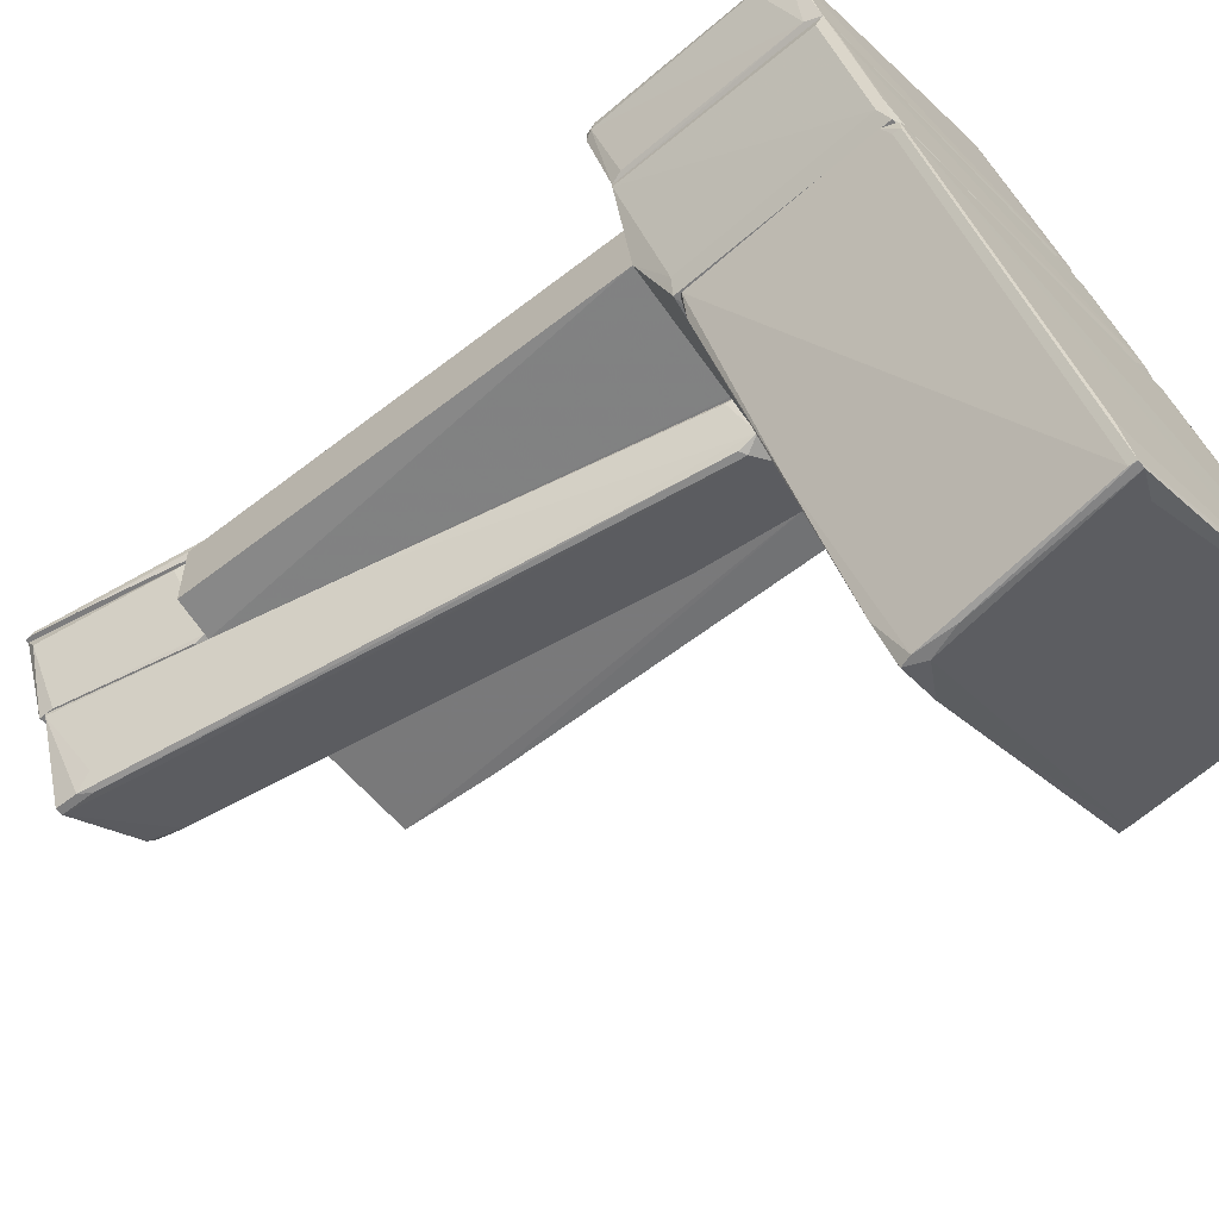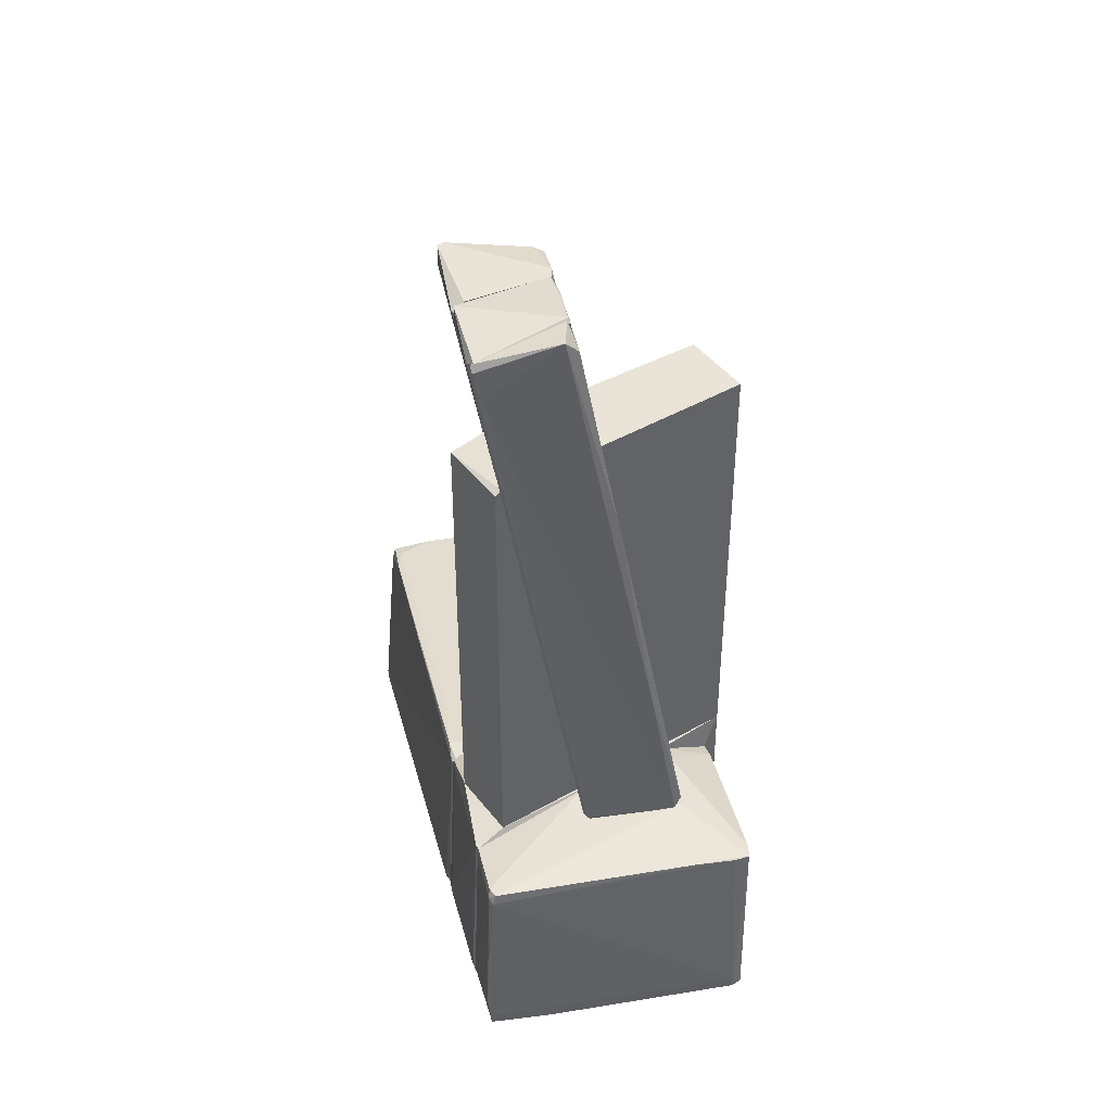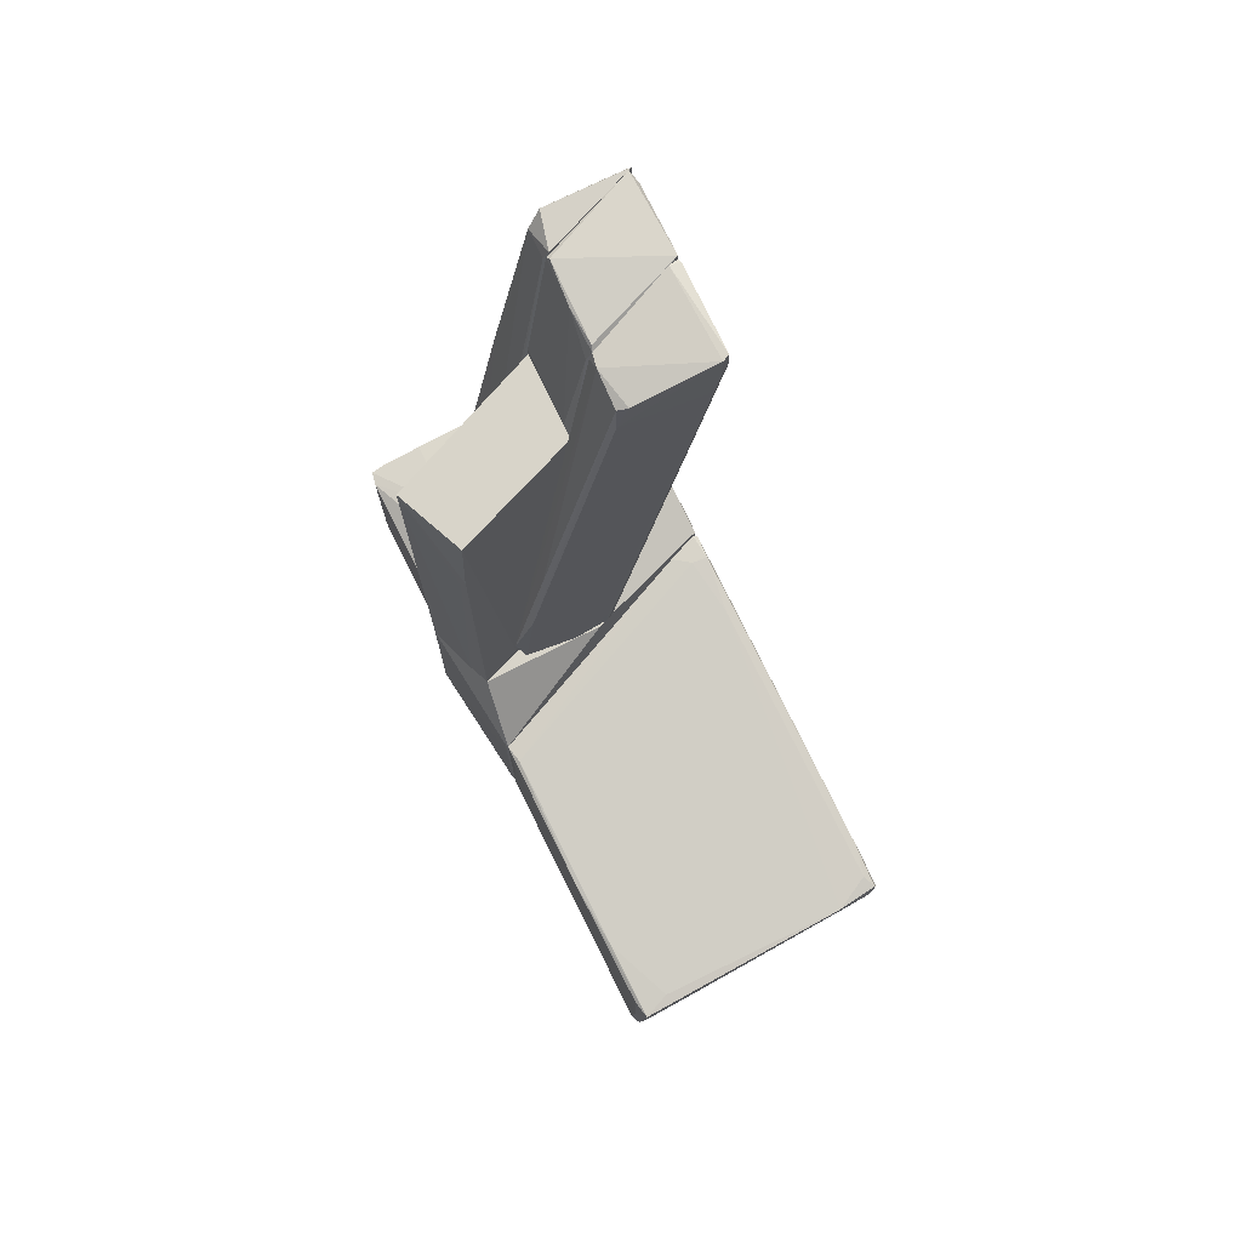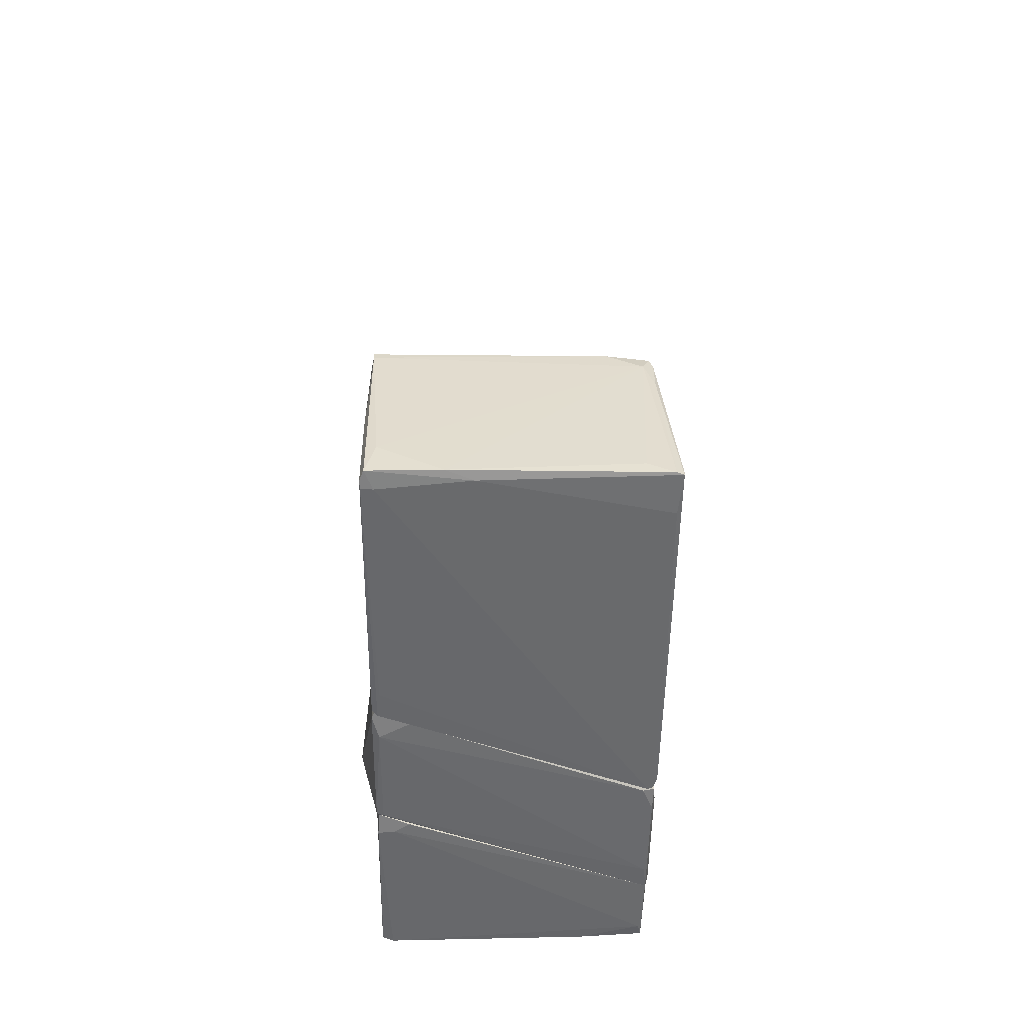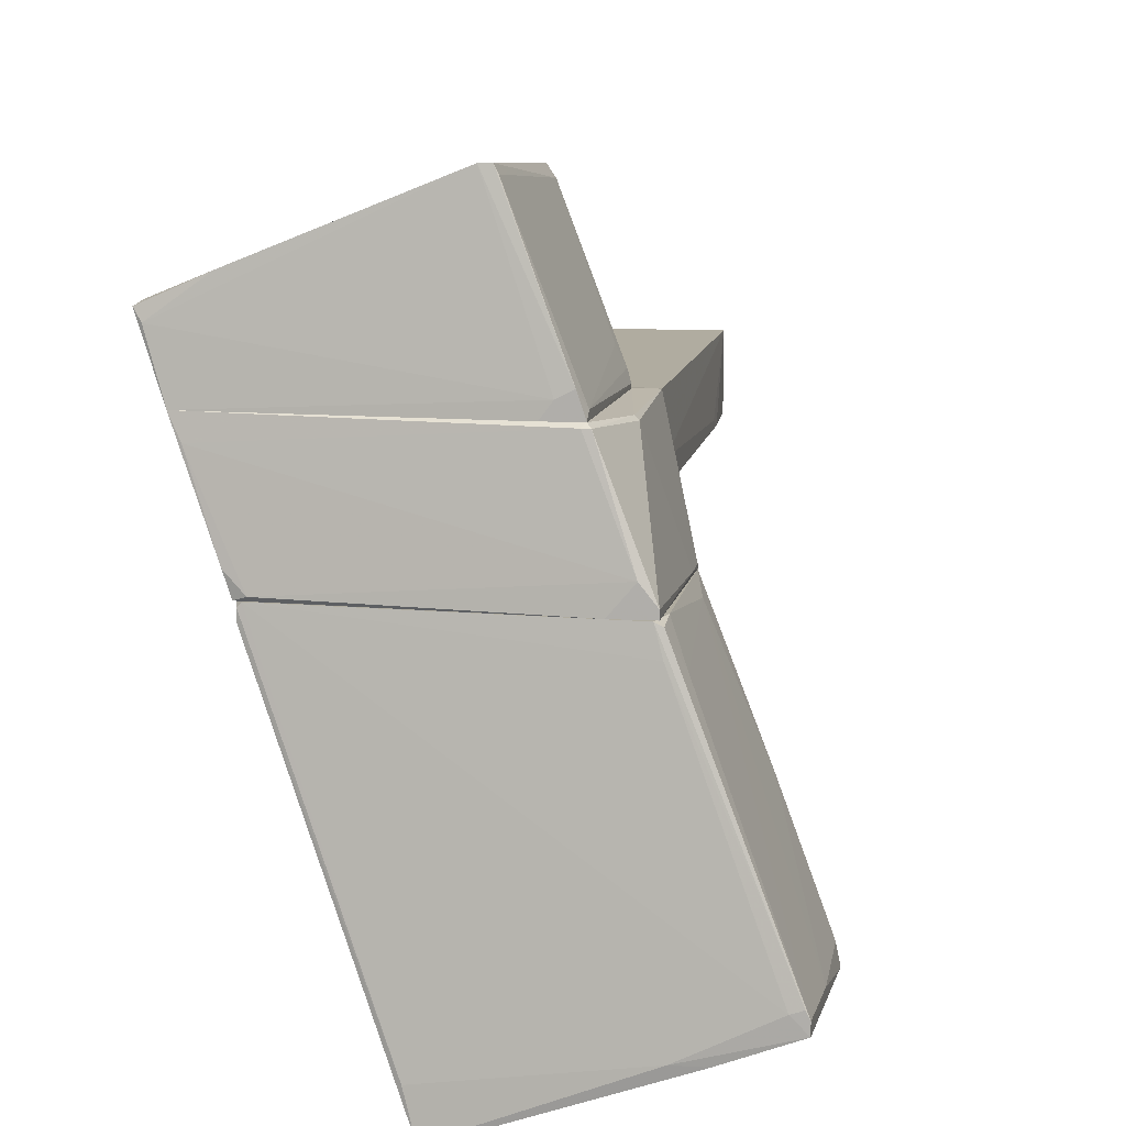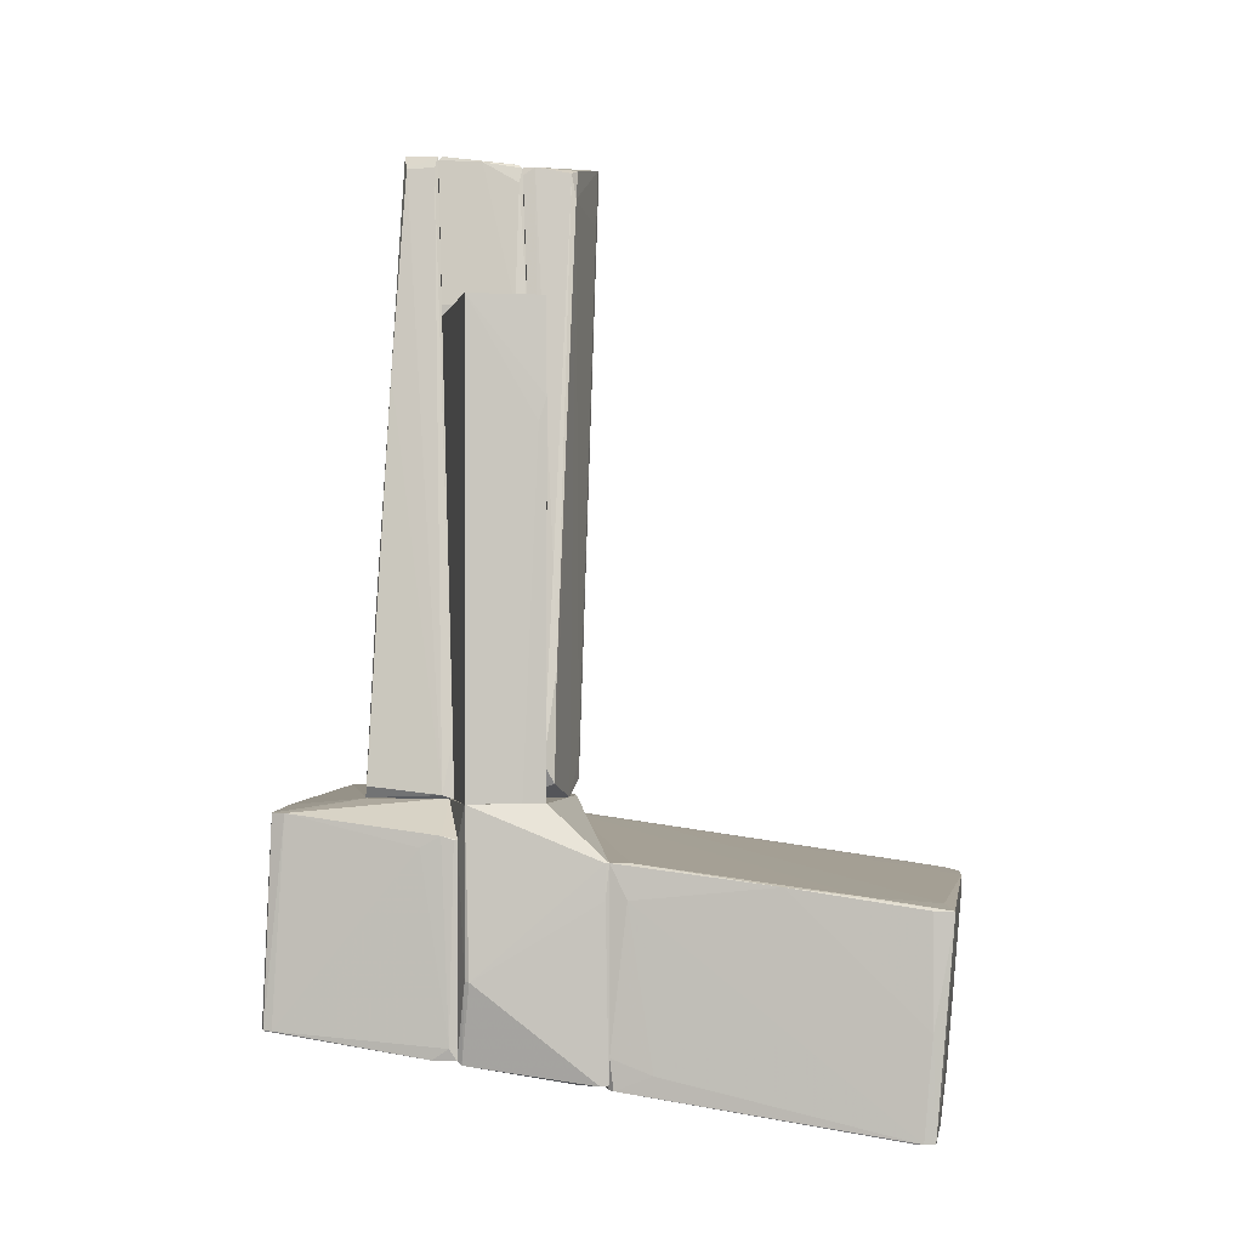
<metadata>
{"format":"obj","ext":"obj","renderer":"f3d","projection":"perspective","resolution":1024,"background":"white","views":[{"elev":-59.2,"azim":-51.2,"up":"+Z"},{"elev":42.9,"azim":-34.4,"up":"+Y"},{"elev":75.2,"azim":131.1,"up":"+Y"},{"elev":-60.1,"azim":157.9,"up":"+Y"},{"elev":10.0,"azim":8.8,"up":"+Z"},{"elev":-0.4,"azim":78.9,"up":"+Y"}]}
</metadata>
<code>
o convex_0
v 3.633 -7.601 -2.46
v 0.532 -5.366 -9.024
v 0.532 -4.645 -9.024
v -2.57 -7.096 -1.738
v 3.344 -3.923 -1.739
v 5.364 -8.612 -7.004
v -2.281 -3.418 -1.738
v 5.508 -4.645 -7.293
v 0.09857 -8.323 -8.879
v 3.201 -7.89 -1.739
v -2.498 -7.385 -1.81
v 0.604 -4.356 -8.735
v -2.137 -3.418 -2.243
v 5.293 -8.612 -6.643
v 4.499 -4.284 -4.552
v -2.354 -3.49 -1.81
v 0.7479 -8.107 -8.735
v 1.397 -4.428 -8.807
v -0.1173 -8.251 -8.086
v -1.849 -3.418 -2.099
v -2.498 -7.241 -2.027
v 5.076 -8.612 -6.716
v 5.221 -7.89 -7.148
v 3.416 -3.923 -2.099
v 4.932 -4.572 -7.293
v 5.436 -6.736 -6.932
v 0.09857 -8.179 -8.879
v 3.344 -7.89 -1.811
v 0.7479 -4.789 -9.024
v 3.489 -4.572 -2.027
v 5.436 -4.645 -6.932
v 0.2433 -4.284 -8.23
v -1.56 -3.563 -3.253
v 5.364 -8.612 -6.788
v 5.508 -4.789 -7.293
v 4.066 -8.54 -7.509
v -1.632 -3.418 -1.738
v -2.426 -7.385 -1.738
v 4.932 -4.429 -5.849
v 0.2433 -8.323 -8.879
v 3.489 -8.54 -7.509
v 3.344 -7.313 -1.739
v -0.8387 -3.923 -5.561
v 3.344 -7.962 -2.244
v -2.498 -7.385 -2.027
v 0.604 -4.428 -9.024
f 32 12 46
f 3 2 9
f 4 7 16
f 7 13 16
f 13 7 20
f 4 16 21
f 6 14 22
f 5 15 24
f 8 18 25
f 3 9 27
f 9 21 27
f 21 16 27
f 10 14 28
f 2 3 29
f 15 5 30
f 26 15 30
f 8 15 31
f 26 8 31
f 15 26 31
f 18 12 33
f 13 20 33
f 20 25 33
f 25 18 33
f 12 32 33
f 32 13 33
f 14 6 34
f 6 26 34
f 1 28 34
f 28 14 34
f 30 1 34
f 26 30 34
f 18 8 35
f 6 23 35
f 26 6 35
f 8 26 35
f 29 18 35
f 23 29 35
f 23 6 36
f 17 29 36
f 29 23 36
f 7 4 37
f 20 7 37
f 5 24 37
f 24 20 37
f 4 11 38
f 11 19 38
f 37 4 38
f 15 8 39
f 24 15 39
f 20 24 39
f 25 20 39
f 8 25 39
f 9 2 40
f 2 29 40
f 29 17 40
f 36 9 40
f 17 36 40
f 19 9 41
f 6 22 41
f 9 36 41
f 36 6 41
f 38 19 41
f 22 38 41
f 28 1 42
f 10 28 42
f 30 5 42
f 1 30 42
f 5 37 42
f 38 10 42
f 37 38 42
f 16 13 43
f 3 27 43
f 27 16 43
f 32 3 43
f 13 32 43
f 14 10 44
f 22 14 44
f 10 38 44
f 38 22 44
f 11 4 45
f 9 19 45
f 19 11 45
f 21 9 45
f 4 21 45
f 12 18 46
f 29 3 46
f 18 29 46
f 3 32 46
o convex_1
v -0.695 4.951 1.653
v -3.148 8.917 0.7153
v -3.148 8.917 0.7873
v -1.2 -2.84 1.509
v 1.253 -2.913 0.7154
v 0.459 -2.913 2.23
v -1.2 9.135 0.7153
v -0.8397 -2.913 0.7153
v -1.633 9.207 1.292
v 1.253 -2.839 0.9318
v 0.6033 -2.696 2.23
v -1.344 8.917 1.292
v -1.2 -2.84 1.364
v -3.003 8.341 0.8596
v -1.128 8.917 0.7873
v -1.2 -1.325 0.7153
v -0.04585 0.262 2.014
v 0.09845 -2.913 2.086
v 1.108 -1.83 0.7154
v -3.148 9.063 0.7153
v -3.003 8.052 0.7153
v -1.128 -2.913 1.509
f 54 64 68
f 49 48 50
f 53 51 54
f 51 52 54
f 48 53 54
f 52 51 56
f 56 47 57
f 52 56 57
f 55 47 58
f 53 55 58
f 47 56 58
f 50 48 59
f 49 50 60
f 55 49 60
f 53 58 61
f 58 56 61
f 48 54 62
f 54 59 62
f 47 55 63
f 57 47 63
f 52 57 63
f 60 52 63
f 55 60 63
f 54 52 64
f 60 50 64
f 52 60 64
f 51 53 65
f 56 51 65
f 53 61 65
f 61 56 65
f 48 49 66
f 53 48 66
f 49 55 66
f 55 53 66
f 59 48 67
f 48 62 67
f 62 59 67
f 50 59 68
f 59 54 68
f 64 50 68
o convex_2
v -2.714 -7.313 -1.305
v 1.902 -2.913 0.7152
v 1.902 -2.913 -0.7275
v 3.272 -7.819 -1.593
v 2.263 -7.457 0.7873
v -3.364 -3.058 0.7873
v -2.354 -3.346 -1.738
v -3.509 -7.025 0.7873
v 3.345 -3.923 -1.738
v -2.57 -7.313 -1.738
v 2.696 -2.913 0.7152
v 0.2428 -2.913 -1.666
v 2.767 -6.014 0.643
v 2.551 -7.819 -1.738
v -2.714 -2.913 -0.7275
v 2.767 -2.913 -0.7275
v 1.18 -2.913 0.7873
v 2.335 -7.529 0.7152
v -2.714 -2.913 0.7152
v -2.714 -7.169 -1.449
v -3.364 -3.058 0.7152
v 2.984 -7.819 -1.233
v -3.509 -6.88 0.643
v 3.272 -7.819 -1.738
v 2.335 -3.562 0.7873
v 3.345 -3.923 -1.666
v 0.4588 -2.913 -1.666
v -2.498 -3.418 -1.449
v -2.354 -7.385 -1.666
v 2.19 -7.529 0.7152
v -3.292 -7.097 0.354
v 2.696 -6.014 0.7152
v 3.345 -4.572 -1.666
f 94 81 101
f 73 74 76
f 75 77 78
f 69 76 78
f 70 71 80
f 78 77 82
f 70 80 83
f 80 75 83
f 71 70 84
f 70 79 84
f 74 73 85
f 79 70 85
f 70 83 85
f 72 81 86
f 83 74 87
f 74 85 87
f 85 83 87
f 75 78 88
f 74 83 89
f 82 72 90
f 72 86 90
f 76 74 91
f 78 76 91
f 88 78 91
f 74 89 91
f 89 88 91
f 72 82 92
f 82 77 92
f 85 73 93
f 79 85 93
f 79 81 94
f 84 79 94
f 77 84 94
f 77 75 95
f 80 71 95
f 75 80 95
f 71 84 95
f 84 77 95
f 83 75 96
f 75 88 96
f 89 83 96
f 88 89 96
f 69 78 97
f 78 82 97
f 82 90 97
f 73 76 98
f 86 73 98
f 90 86 98
f 90 98 99
f 76 69 99
f 69 97 99
f 97 90 99
f 98 76 99
f 81 79 100
f 73 86 100
f 86 81 100
f 93 73 100
f 79 93 100
f 81 72 101
f 72 92 101
f 92 77 101
f 77 94 101
o convex_3
v -3.869 -6.88 1.942
v 1.18 -2.914 1.076
v 1.18 -2.914 0.7873
v 2.262 -7.458 0.7873
v 0.9641 -7.025 4.106
v 1.036 -3.13 3.961
v -3.364 -3.058 0.7873
v -3.797 -2.914 2.086
v -3.508 -7.025 0.7873
v 2.335 -3.562 0.8598
v -3.941 -6.52 2.23
v 0.7472 -7.025 4.106
v 2.118 -7.458 1.221
v -4.014 -6.231 2.014
v 0.6031 -2.914 2.23
v 0.02636 -3.057 3.601
v 1.18 -3.13 3.745
v -3.869 -3.13 2.086
v 2.262 -7.241 0.9319
v -4.014 -6.808 2.158
v 0.7472 -6.808 4.106
v -0.8393 -2.914 0.7873
v 2.335 -3.562 0.7873
v 2.262 -3.49 1.076
v -3.436 -3.274 0.8598
v 1.83 -7.458 1.076
v -3.869 -3.058 1.942
v -3.581 -6.736 0.8598
v 1.036 -7.025 3.961
v 0.7472 -3.13 3.889
v 2.118 -3.707 1.437
v -3.797 -2.914 1.87
v -2.859 -6.88 2.663
v 1.614 -7.458 0.7873
f 105 127 135
f 104 105 108
f 103 104 109
f 108 105 110
f 106 113 114
f 103 109 116
f 116 109 117
f 107 116 117
f 107 106 118
f 103 116 118
f 116 107 118
f 117 109 119
f 105 111 120
f 114 105 120
f 110 102 121
f 112 119 121
f 119 115 121
f 106 107 122
f 112 113 122
f 113 106 122
f 119 112 122
f 104 108 123
f 109 104 123
f 105 104 124
f 111 105 124
f 111 124 125
f 104 103 125
f 103 118 125
f 120 111 125
f 124 104 125
f 102 110 127
f 113 102 127
f 105 114 127
f 114 113 127
f 119 109 128
f 115 119 128
f 108 126 128
f 128 126 129
f 108 110 129
f 110 121 129
f 121 115 129
f 126 108 129
f 115 128 129
f 106 114 130
f 118 106 130
f 114 120 130
f 107 117 131
f 117 119 131
f 122 107 131
f 119 122 131
f 125 118 132
f 120 125 132
f 118 130 132
f 130 120 132
f 123 108 133
f 109 123 133
f 108 128 133
f 128 109 133
f 113 112 134
f 102 113 134
f 121 102 134
f 112 121 134
f 110 105 135
f 127 110 135
o convex_4
v 1.758 -2.696 -0.7998
v -2.498 8.918 -0.8721
v -2.498 8.918 -0.7998
v -0.04579 8.701 -1.665
v 0.1705 -2.551 -1.738
v -1.777 9.063 -2.459
v -0.118 -2.913 -0.7998
v -0.4783 8.846 -0.7998
v 1.686 -0.6034 -1.088
v -1.416 7.907 -2.387
v 0.9638 -2.913 -1.449
v 1.974 -2.263 -0.7998
v -1.777 8.629 -2.459
v 0.02645 8.197 -1.738
v -1.416 3.364 -0.8721
v -2.282 9.063 -0.7998
v -0.3343 8.846 -1.016
v 0.315 -2.623 -1.738
v 0.1705 -2.913 -1.593
v 1.902 -2.623 -1.016
v -1.632 9.063 -2.459
v 1.325 -2.913 -0.7998
v -0.1903 -2.623 -0.8721
v 1.325 1.345 -1.089
v -0.1903 8.774 -1.81
v -1.921 5.887 -0.8721
v 0.315 -2.262 -1.738
v -0.4065 8.701 -0.7998
v -1.632 8.414 -2.459
v -1.849 8.34 -2.17
f 150 161 165
f 136 138 142
f 138 136 143
f 143 136 147
f 137 141 148
f 139 144 149
f 142 138 150
f 137 138 151
f 141 137 151
f 138 143 151
f 151 143 152
f 146 142 154
f 148 140 154
f 140 153 154
f 153 146 154
f 147 136 155
f 144 147 155
f 149 144 155
f 146 149 155
f 148 141 156
f 149 145 156
f 141 151 156
f 151 152 156
f 136 142 157
f 142 146 157
f 155 136 157
f 146 155 157
f 142 150 158
f 154 142 158
f 150 154 158
f 144 139 159
f 147 144 159
f 139 152 159
f 152 147 159
f 139 149 160
f 152 139 160
f 149 156 160
f 156 152 160
f 138 137 161
f 150 138 161
f 145 149 162
f 149 146 162
f 146 153 162
f 153 145 162
f 143 147 163
f 152 143 163
f 147 152 163
f 140 148 164
f 153 140 164
f 145 153 164
f 148 156 164
f 156 145 164
f 137 148 165
f 148 154 165
f 154 150 165
f 161 137 165
o convex_5
v 0.3865 4.806 -0.7998
v -2.715 -2.912 -0.7276
v -0.1899 -2.767 -0.7998
v 2.695 -2.912 0.7152
v -2.715 5.96 0.7152
v 2.695 6.032 0.715
v -2.715 -2.912 0.7152
v 2.768 -2.912 -0.7275
v -2.715 5.96 -0.7276
v 2.695 6.032 -0.7275
v -1.921 6.032 -0.7998
v 1.974 -2.551 -0.7998
v 2.768 3.795 -0.5833
v -2.571 6.032 0.7152
v 2.768 -2.912 -0.2947
v 0.09833 6.032 -0.7998
v 2.768 4.229 -0.7275
v 1.325 -2.912 -0.7998
f 177 173 183
f 167 169 172
f 169 170 172
f 170 167 172
f 169 167 173
f 167 170 174
f 166 168 176
f 168 167 176
f 167 174 176
f 171 175 176
f 168 166 177
f 166 175 177
f 170 169 179
f 169 171 179
f 174 170 179
f 171 176 179
f 176 174 179
f 171 169 180
f 169 173 180
f 178 171 180
f 173 178 180
f 175 166 181
f 166 176 181
f 176 175 181
f 175 171 182
f 173 177 182
f 177 175 182
f 171 178 182
f 178 173 182
f 167 168 183
f 173 167 183
f 168 177 183
o convex_6
v -2.642 6.322 0.643
v -1.128 9.135 0.643
v -0.7674 8.99 -0.07836
v -0.5512 6.033 0.7152
v -1.993 6.25 -0.7998
v -2.498 9.063 -0.7998
v 0.09856 6.033 -0.7998
v -3.076 9.063 0.7152
v -0.4788 8.846 -0.7998
v -2.57 6.033 0.7152
v -1.993 6.033 -0.7276
v -3.076 8.919 0.4987
v -1.128 9.063 0.7152
v 0.02616 6.178 -0.5833
v -2.498 8.774 -0.7998
v -0.5512 6.25 0.7152
v -0.5512 8.919 -0.7276
v -0.4067 8.558 -0.7276
f 186 197 201
f 188 189 190
f 185 189 191
f 190 189 192
f 190 187 193
f 187 191 193
f 191 184 193
f 188 190 194
f 193 184 194
f 190 193 194
f 184 191 195
f 191 189 195
f 186 185 196
f 185 191 196
f 191 187 196
f 187 190 197
f 189 188 198
f 188 194 198
f 194 184 198
f 184 195 198
f 195 189 198
f 186 196 199
f 196 187 199
f 187 197 199
f 197 186 199
f 185 186 200
f 189 185 200
f 186 192 200
f 192 189 200
f 192 186 201
f 190 192 201
f 197 190 201

</code>
